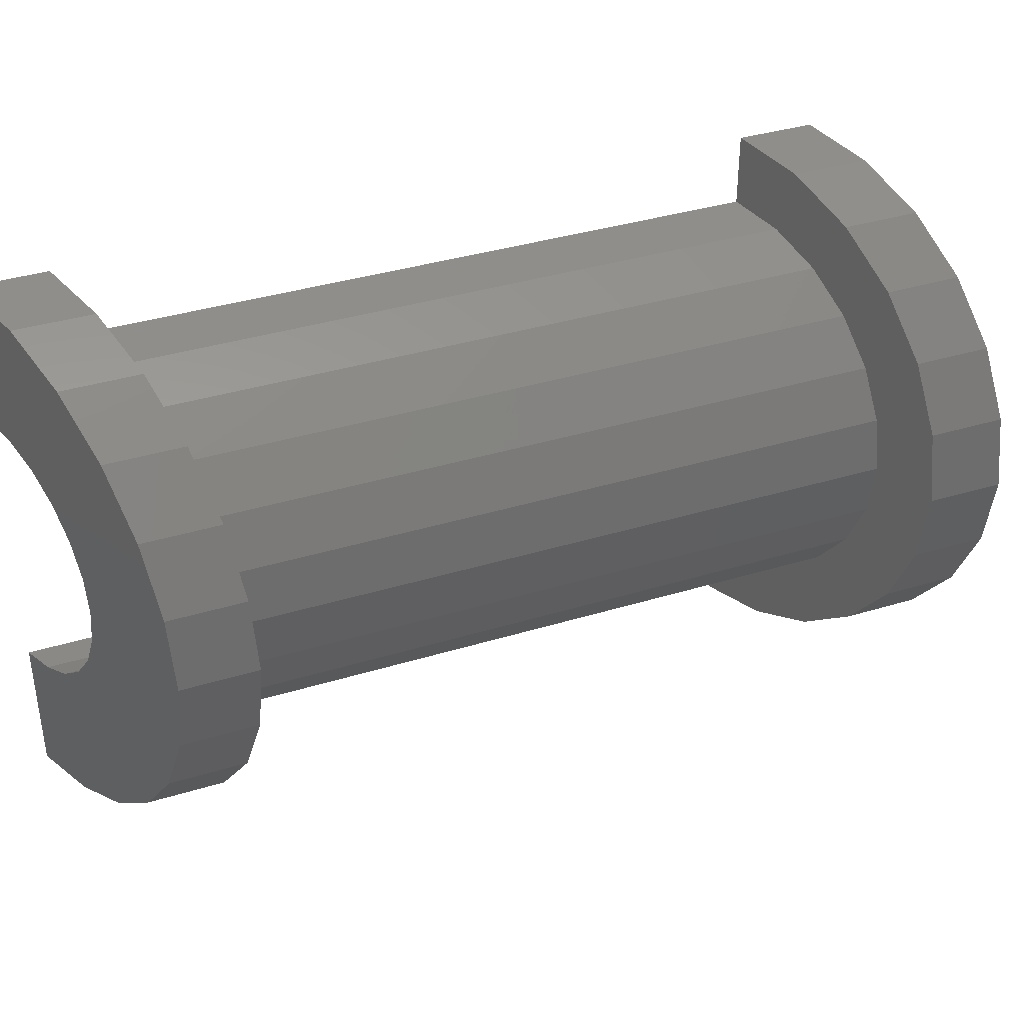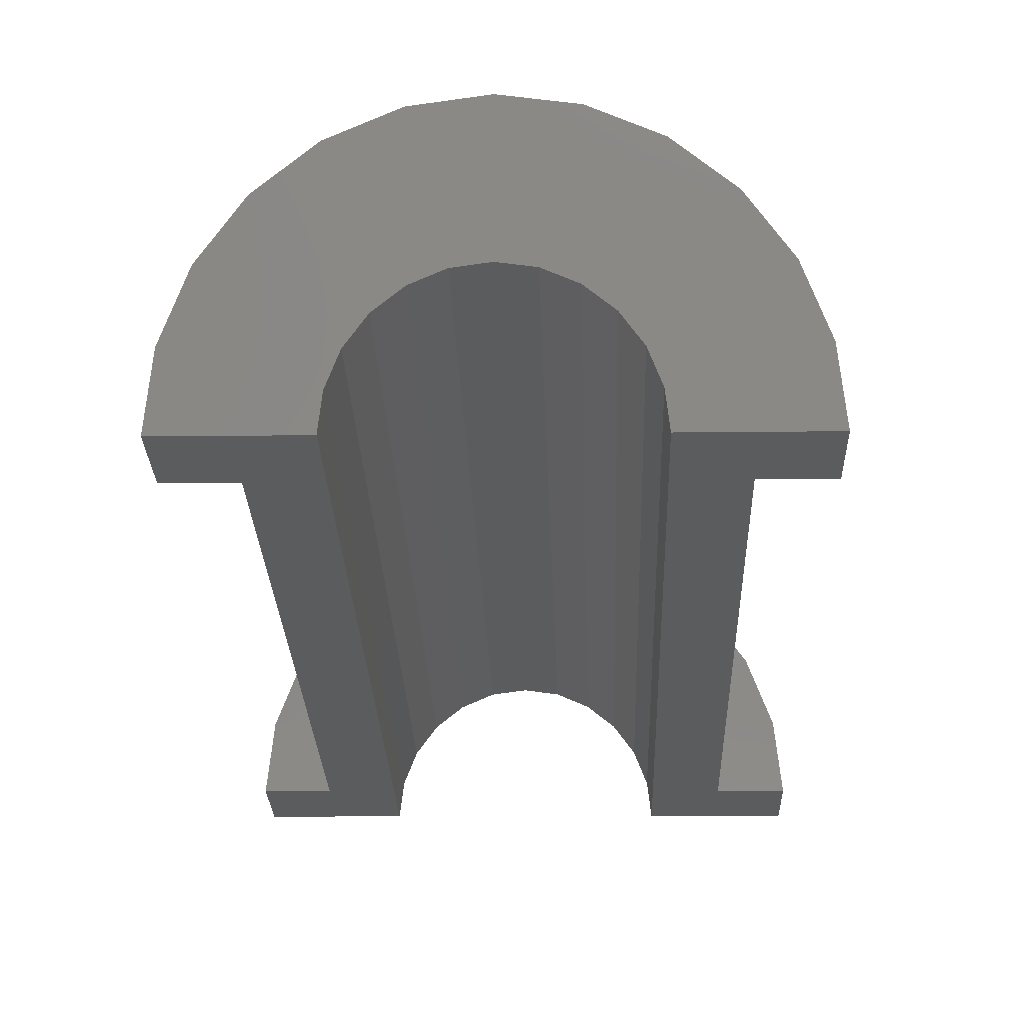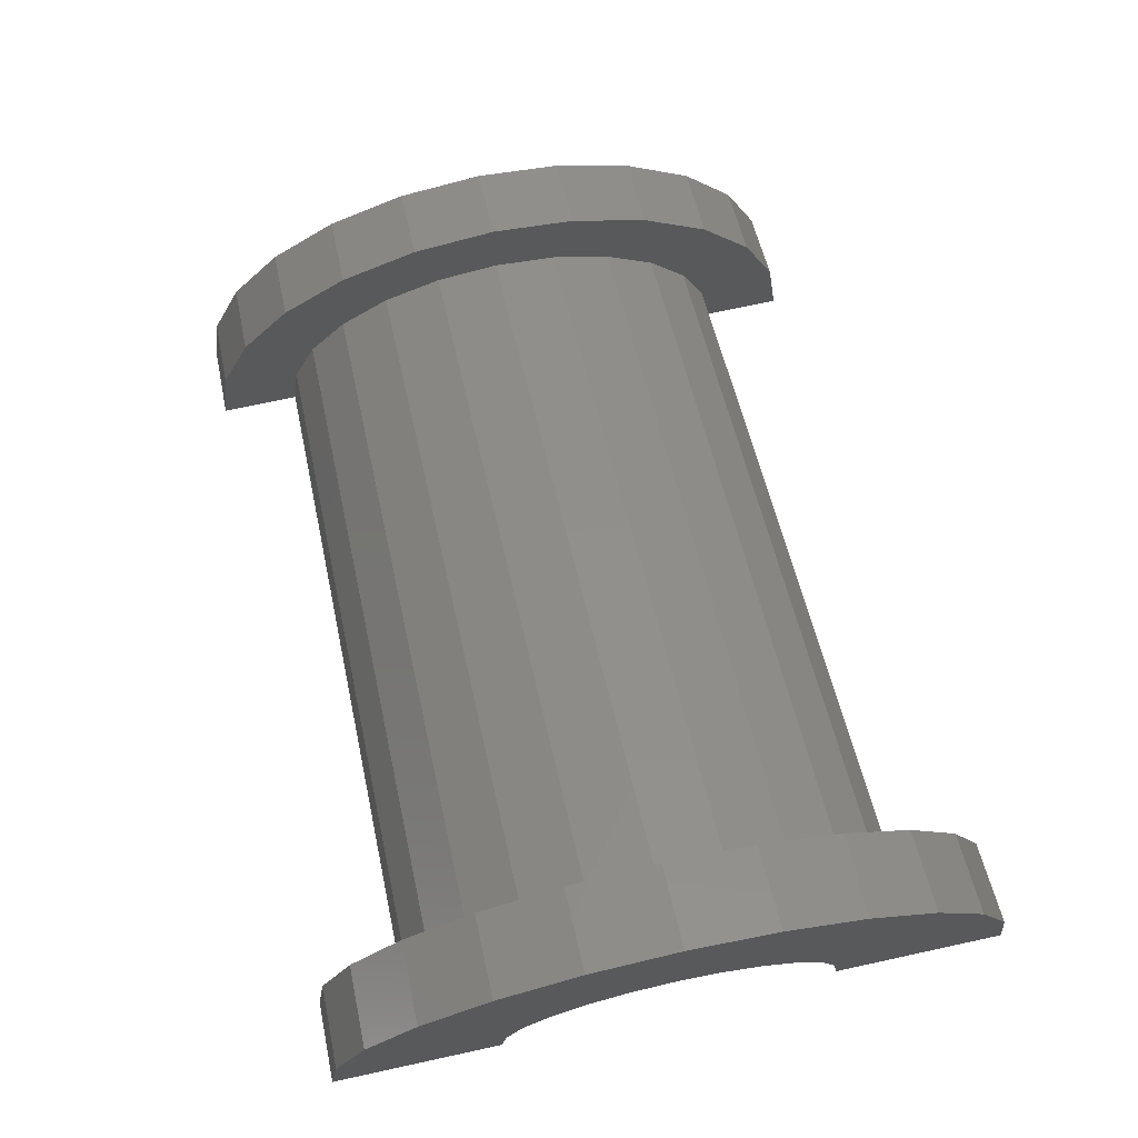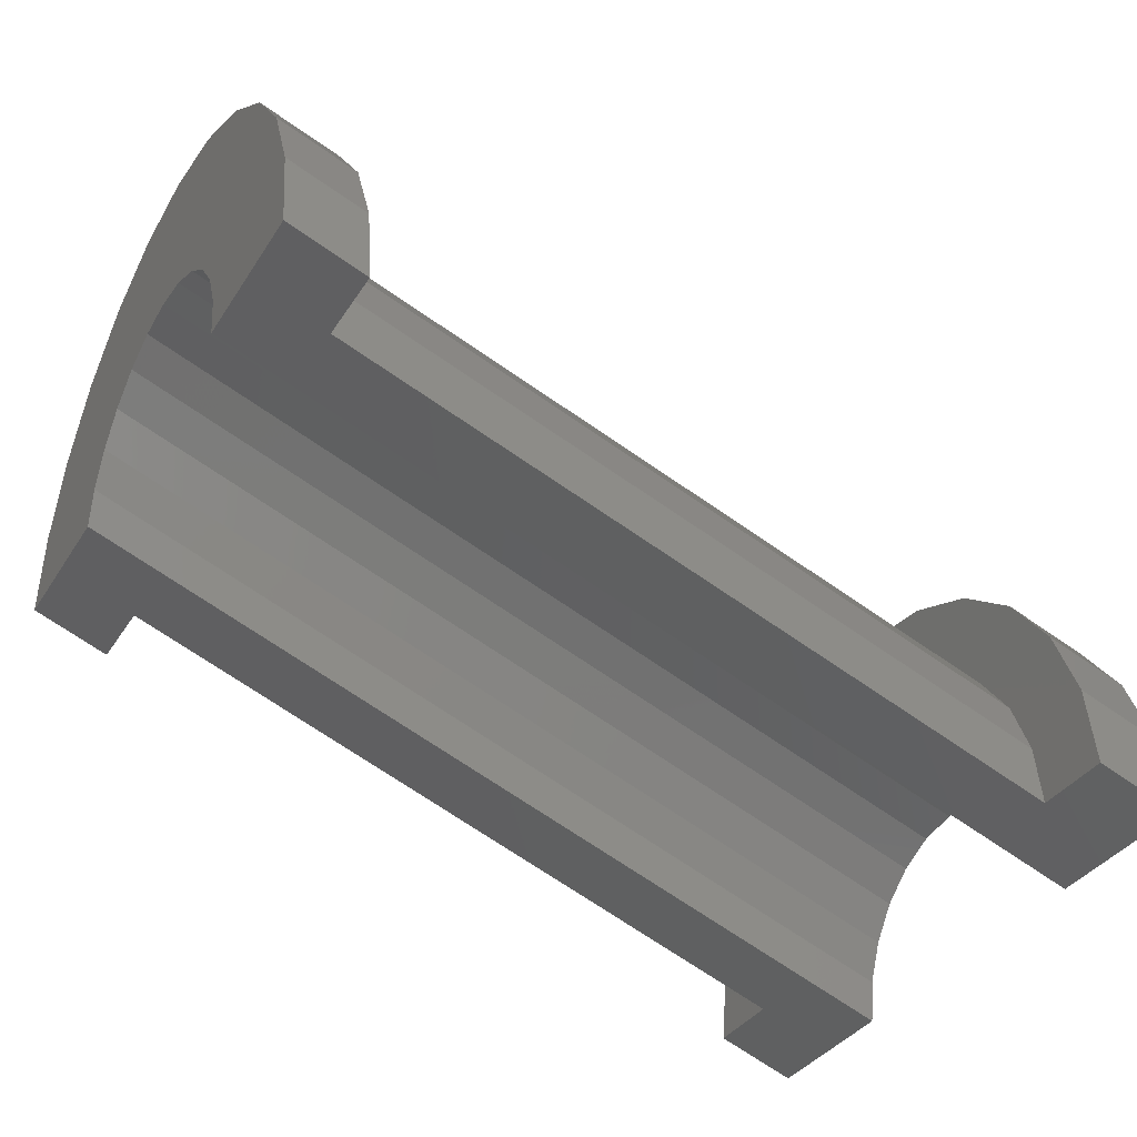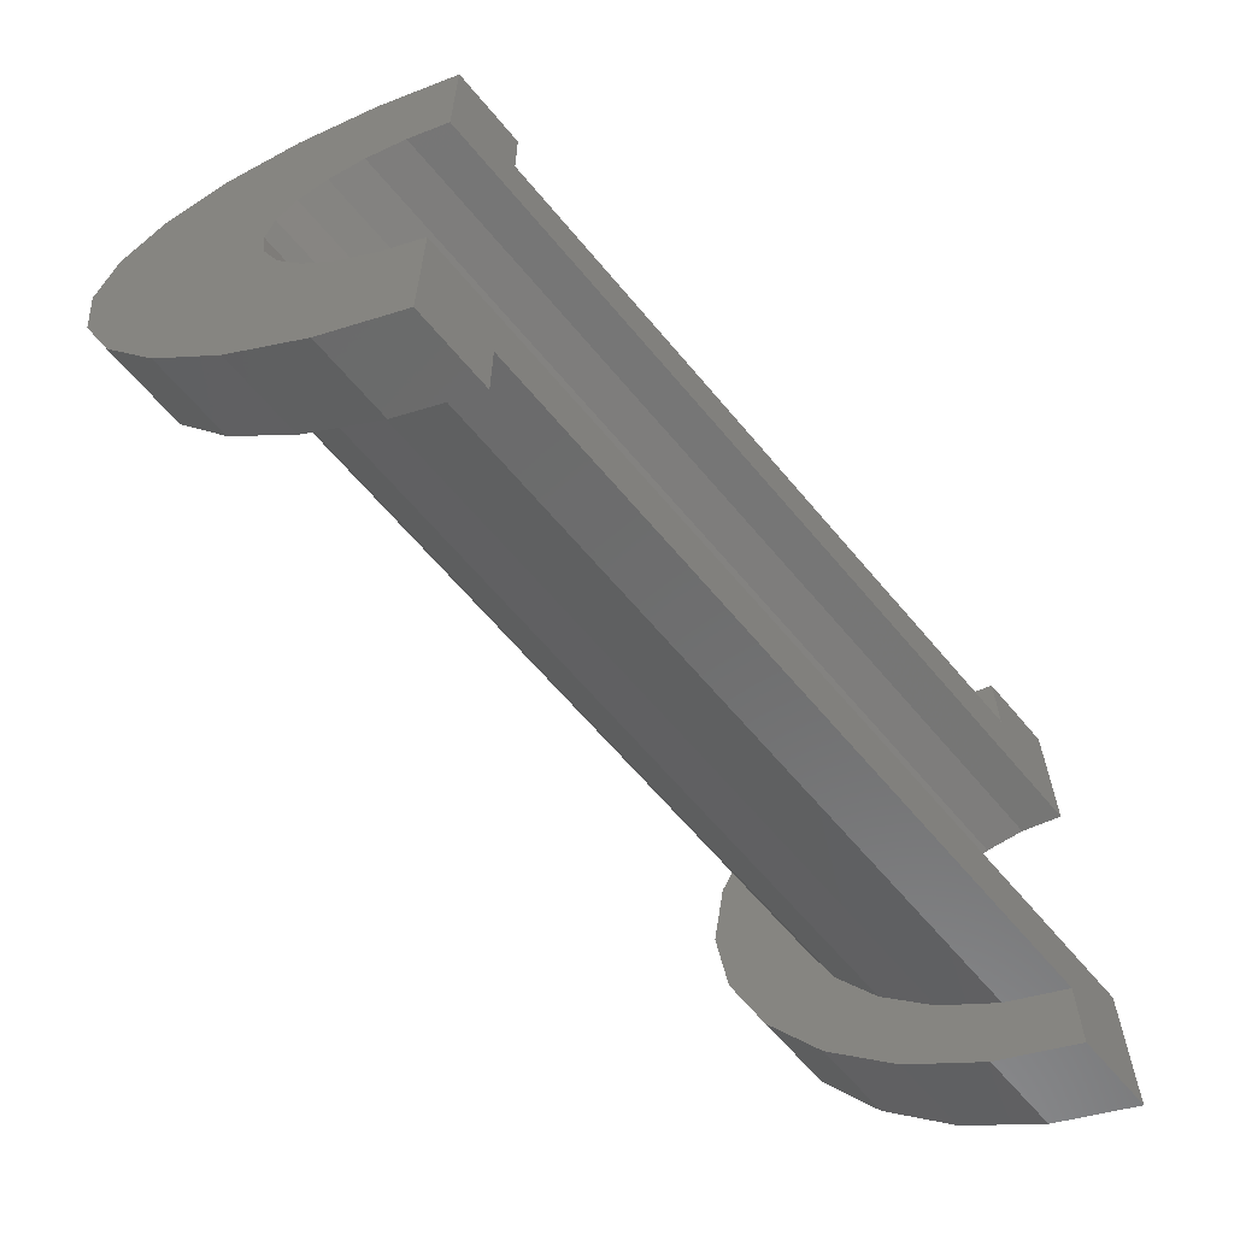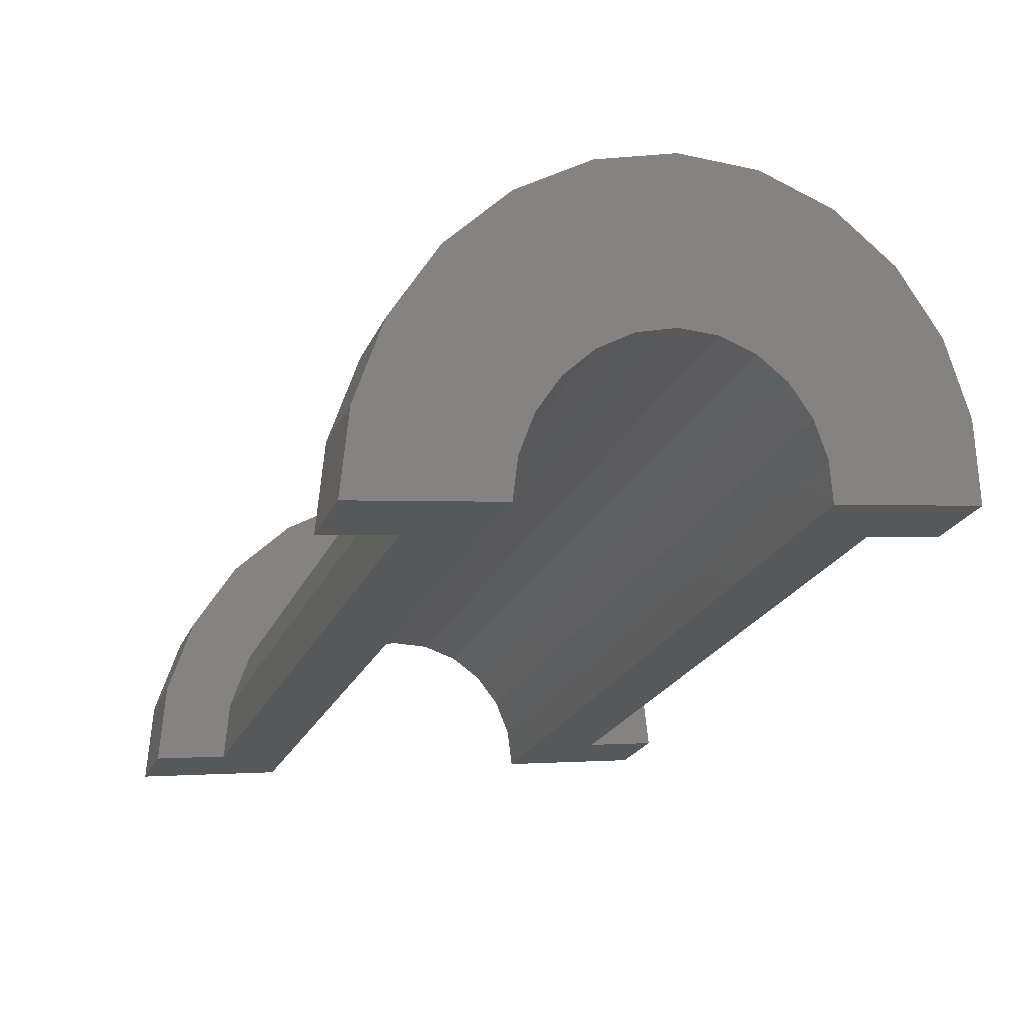
<metadata>
{"format":"stl","ext":"stl","renderer":"f3d","projection":"perspective","resolution":1024,"background":"white","views":[{"elev":37.6,"azim":-41.3,"up":"+Y"},{"elev":-9.2,"azim":92.2,"up":"+Z"},{"elev":71.8,"azim":77.7,"up":"+Z"},{"elev":-35.9,"azim":151.6,"up":"+Z"},{"elev":-63.4,"azim":109.8,"up":"+Y"},{"elev":-1.1,"azim":70.0,"up":"+Z"}]}
</metadata>
<code>
# stl→obj: 104 verts, 204 faces
v 1 0.7765 3.261
v 10.03 0 6.637
v 10.03 0.7765 6.535
v 1 0 3.363
v 1 -2.898 1.139
v 10.03 -3 3.637
v 10.03 -2.898 4.414
v 1 -3 0.3628
v 10.03 2.598 5.137
v 1 2.121 2.484
v 10.03 2.121 5.759
v 1 2.598 1.863
v 10.03 1.5 6.235
v 1 1.5 2.961
v 10.03 2.898 4.414
v 1 2.898 1.139
v 1 -2.121 2.484
v 10.03 -2.598 5.137
v 10.03 -2.121 5.759
v 1 -2.598 1.863
v -1.149e-16 1.932 0.5176
v -2.299e-16 3.864 1.035
v 0 4 0
v -4.441e-16 3.464 2
v 0 2 0
v -2.22e-16 1.732 1
v -6.28e-16 2.828 2.828
v -3.14e-16 1.414 1.414
v -7.692e-16 2 3.464
v -3.846e-16 1 1.732
v -8.579e-16 1.035 3.864
v -4.29e-16 0.5176 1.932
v -4.441e-16 0 2
v -8.882e-16 0 4
v -4.29e-16 -0.5176 1.932
v -8.579e-16 -1.035 3.864
v -3.846e-16 -1 1.732
v -7.692e-16 -2 3.464
v -3.14e-16 -1.414 1.414
v -6.28e-16 -2.828 2.828
v -2.22e-16 -1.732 1
v -4.441e-16 -3.464 2
v -1.149e-16 -1.932 0.5176
v -2.299e-16 -3.864 1.035
v 0 -2 0
v 0 -4 0
v 10.03 3 3.637
v 1 3 0.3628
v 1 -1.5 2.961
v 10.03 -1.5 6.235
v 10.03 -0.7765 6.535
v 1 -0.7765 3.261
v 11.03 0 6
v 11.03 0.5176 5.932
v 11.03 -2 4
v 11.03 -1.932 4.518
v 11.03 -1 5.732
v 11.03 -1.414 5.414
v 11.03 1.732 5
v 11.03 1.414 5.414
v 11.03 2 4
v 11.03 1.932 4.518
v 11.03 -0.5176 5.932
v 11.03 1 5.732
v 11.03 -1.732 5
v 1 0 4.363
v 1 1.035 4.226
v 1 -4 0.3628
v 1 -3.864 1.398
v 1 3.464 2.363
v 1 2.828 3.191
v 1 2 3.827
v 1 3.864 1.398
v 1 -3.464 2.363
v 1 -2.828 3.191
v 1 4 0.3628
v 1 -1.035 4.226
v 1 -2 3.827
v 10.03 1.035 7.501
v 11.03 0 8
v 11.03 1.035 7.864
v 10.03 0 7.637
v 11.03 3.464 6
v 10.03 2.828 6.466
v 11.03 2.828 6.828
v 10.03 3.464 5.637
v 11.03 2 7.464
v 10.03 2 7.101
v 11.03 3.864 5.035
v 10.03 3.864 4.673
v 10.03 -2.828 6.466
v 11.03 -3.464 6
v 11.03 -2.828 6.828
v 10.03 -3.464 5.637
v 10.03 4 3.637
v 10.03 -1.035 7.501
v 10.03 -2 7.101
v 10.03 -3.864 4.673
v 10.03 -4 3.637
v 11.03 4 4
v 11.03 -1.035 7.864
v 11.03 -2 7.464
v 11.03 -3.864 5.035
v 11.03 -4 4
f 1 2 3
f 2 1 4
f 5 6 7
f 6 5 8
f 9 10 11
f 10 9 12
f 10 13 11
f 13 10 14
f 15 12 9
f 12 15 16
f 17 18 19
f 18 17 20
f 21 22 23
f 22 21 24
f 21 23 25
f 26 24 21
f 24 26 27
f 28 27 26
f 27 28 29
f 30 29 28
f 29 30 31
f 32 31 30
f 33 31 32
f 33 34 31
f 35 34 33
f 36 35 37
f 35 36 34
f 38 37 39
f 40 39 41
f 42 41 43
f 37 38 36
f 44 43 45
f 39 40 38
f 41 42 40
f 43 44 42
f 44 45 46
f 14 3 13
f 3 14 1
f 47 16 15
f 16 47 48
f 20 7 18
f 7 20 5
f 49 19 50
f 19 49 17
f 4 51 2
f 51 4 52
f 52 50 51
f 50 52 49
f 53 32 54
f 32 53 33
f 55 43 56
f 43 55 45
f 39 57 58
f 57 39 37
f 28 59 60
f 59 28 26
f 21 61 62
f 61 21 25
f 35 53 63
f 53 35 33
f 64 28 60
f 28 64 30
f 54 30 64
f 30 54 32
f 26 62 59
f 62 26 21
f 65 39 58
f 39 65 41
f 37 63 57
f 63 37 35
f 56 41 65
f 41 56 43
f 31 66 67
f 66 31 34
f 44 68 69
f 68 44 46
f 70 27 71
f 27 70 24
f 27 72 71
f 72 27 29
f 73 24 70
f 24 73 22
f 40 74 75
f 74 40 42
f 29 67 72
f 67 29 31
f 16 73 70
f 73 16 76
f 76 16 48
f 12 70 71
f 70 12 16
f 71 10 12
f 72 10 71
f 72 14 10
f 67 14 72
f 67 1 14
f 66 1 67
f 66 4 1
f 66 52 4
f 77 52 66
f 77 49 52
f 78 49 77
f 78 17 49
f 75 17 78
f 17 75 20
f 74 20 75
f 20 74 5
f 69 5 74
f 5 69 8
f 8 69 68
f 76 22 73
f 22 76 23
f 42 69 74
f 69 42 44
f 78 40 75
f 40 78 38
f 66 36 77
f 36 66 34
f 77 38 78
f 38 77 36
f 79 80 81
f 80 79 82
f 83 84 85
f 84 83 86
f 84 87 85
f 87 84 88
f 89 86 83
f 86 89 90
f 91 92 93
f 92 91 94
f 15 90 95
f 15 95 47
f 90 15 86
f 9 86 15
f 86 9 84
f 11 84 9
f 11 88 84
f 13 88 11
f 13 79 88
f 3 79 13
f 2 79 3
f 2 82 79
f 51 82 2
f 51 96 82
f 50 96 51
f 50 97 96
f 19 97 50
f 91 19 18
f 19 91 97
f 94 18 7
f 98 7 6
f 18 94 91
f 7 98 94
f 98 6 99
f 88 81 87
f 81 88 79
f 62 89 83
f 59 83 85
f 89 62 100
f 60 85 87
f 100 62 61
f 83 59 62
f 85 60 59
f 64 87 81
f 87 64 60
f 81 54 64
f 80 54 81
f 80 53 54
f 80 63 53
f 101 63 80
f 63 101 57
f 102 57 101
f 57 102 58
f 93 58 102
f 58 93 65
f 92 65 93
f 65 92 56
f 103 56 92
f 56 103 55
f 55 103 104
f 100 90 89
f 90 100 95
f 94 103 92
f 103 94 98
f 97 93 102
f 93 97 91
f 82 101 80
f 101 82 96
f 98 104 103
f 104 98 99
f 96 102 101
f 102 96 97
f 61 47 100
f 61 48 47
f 25 48 61
f 23 48 25
f 48 23 76
f 100 47 95
f 68 46 8
f 6 104 99
f 104 6 55
f 8 55 6
f 8 45 55
f 45 8 46

</code>
